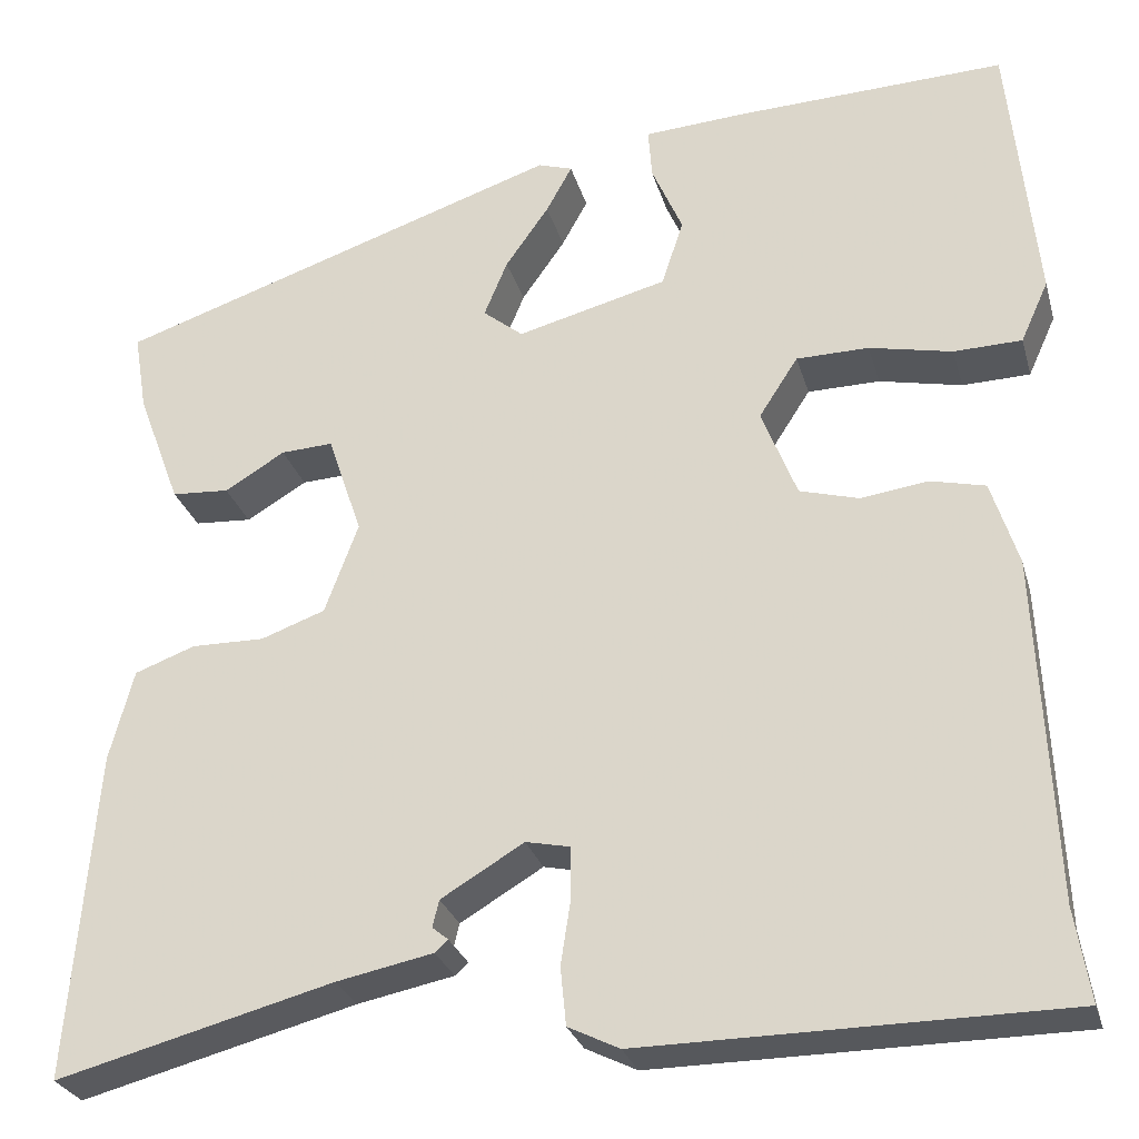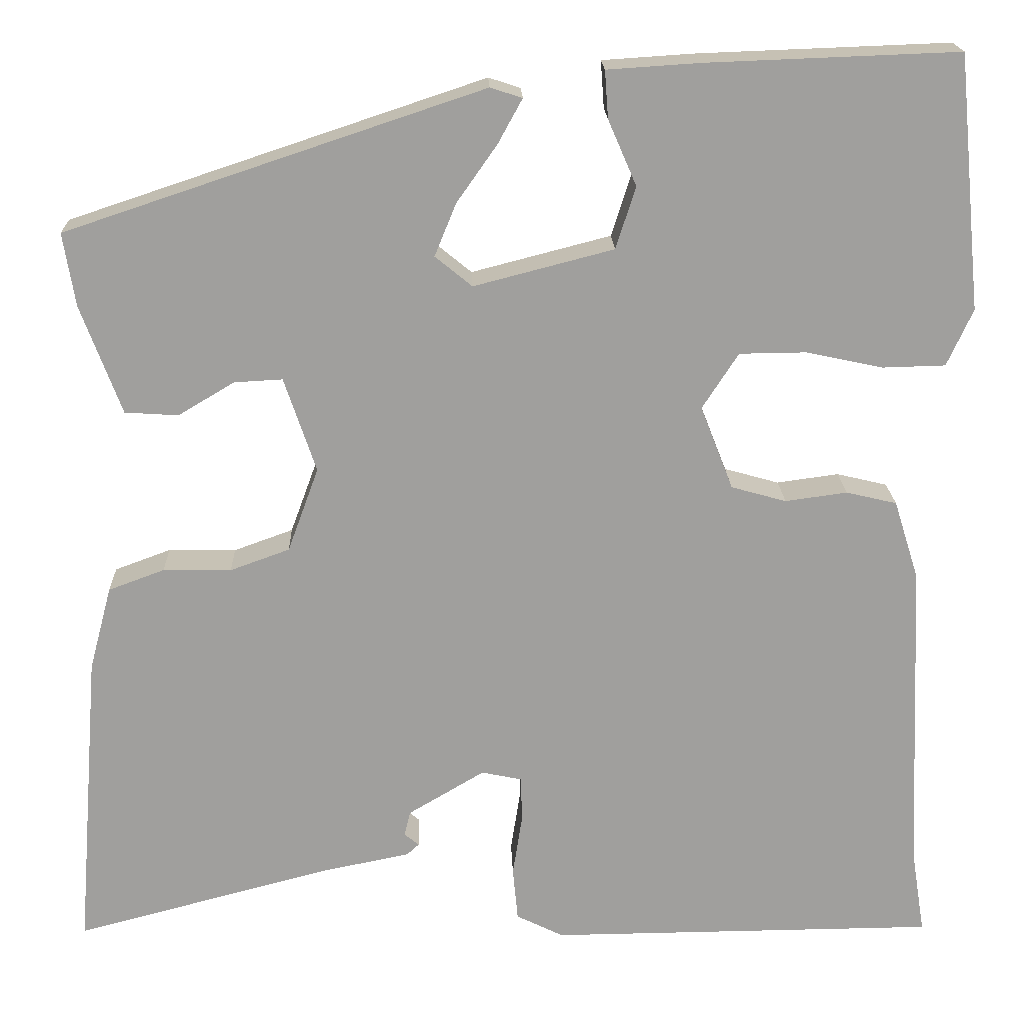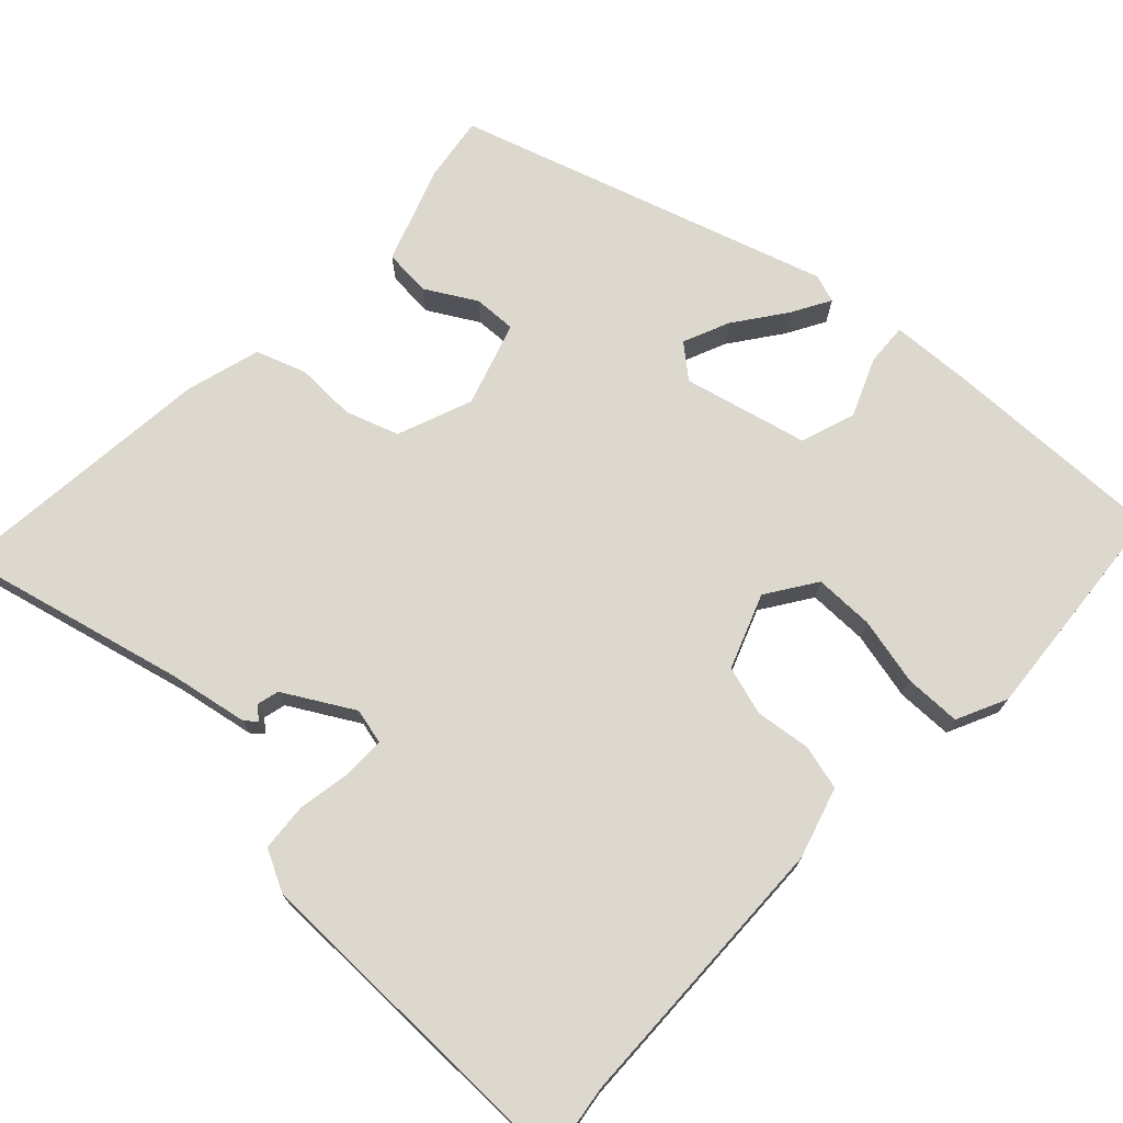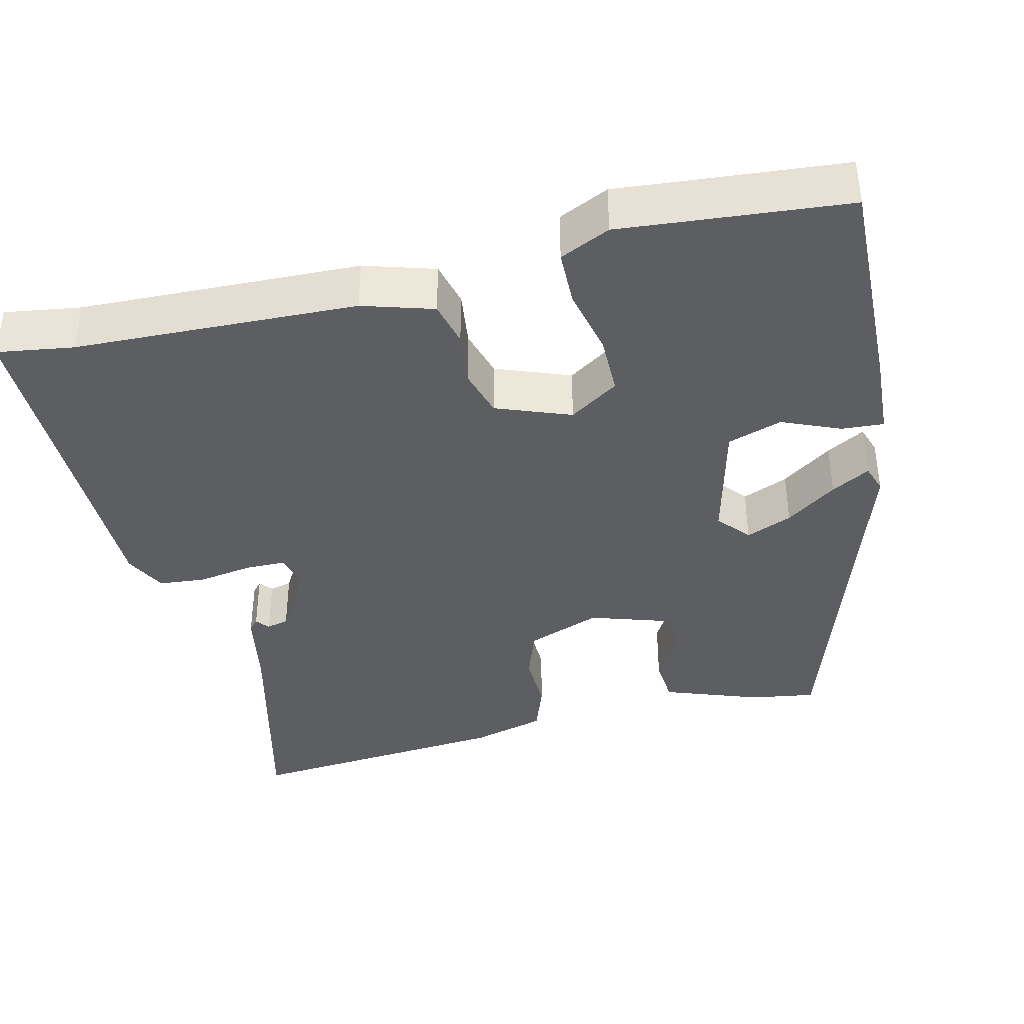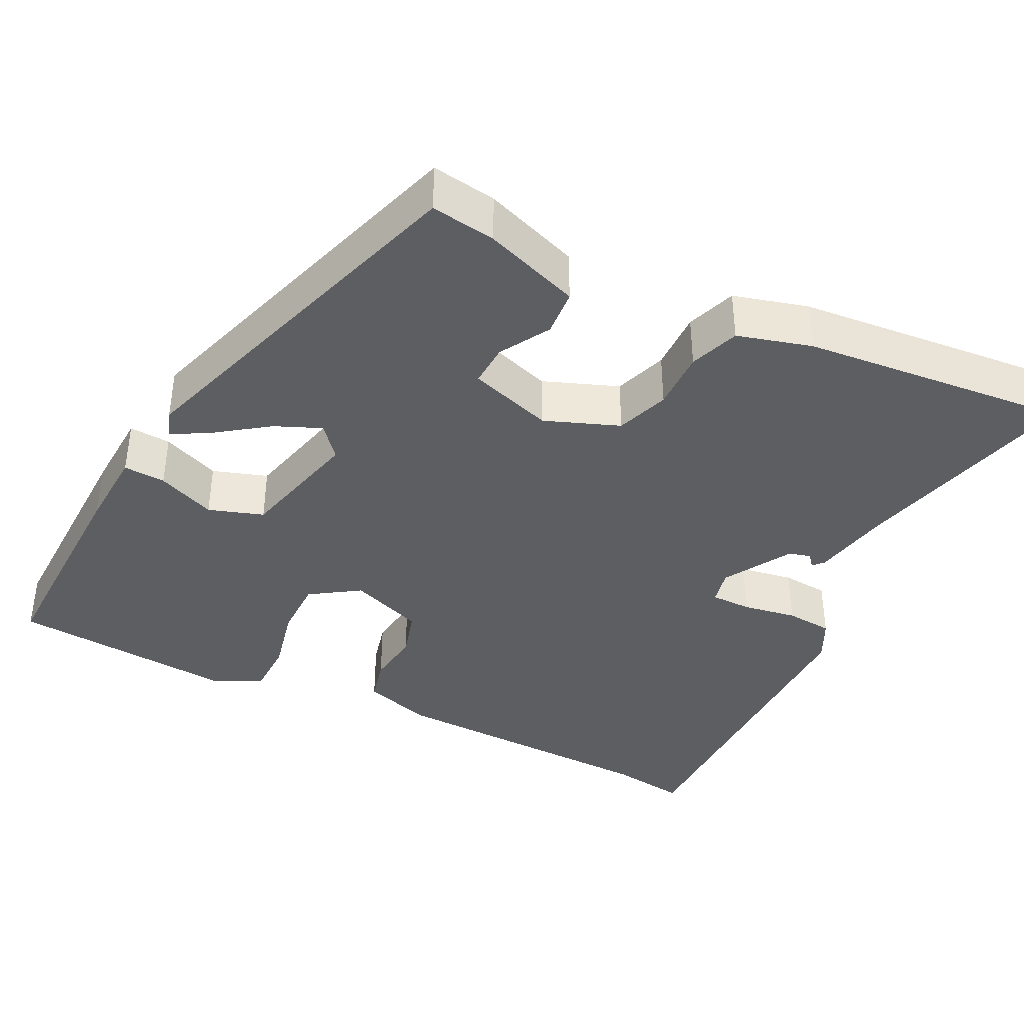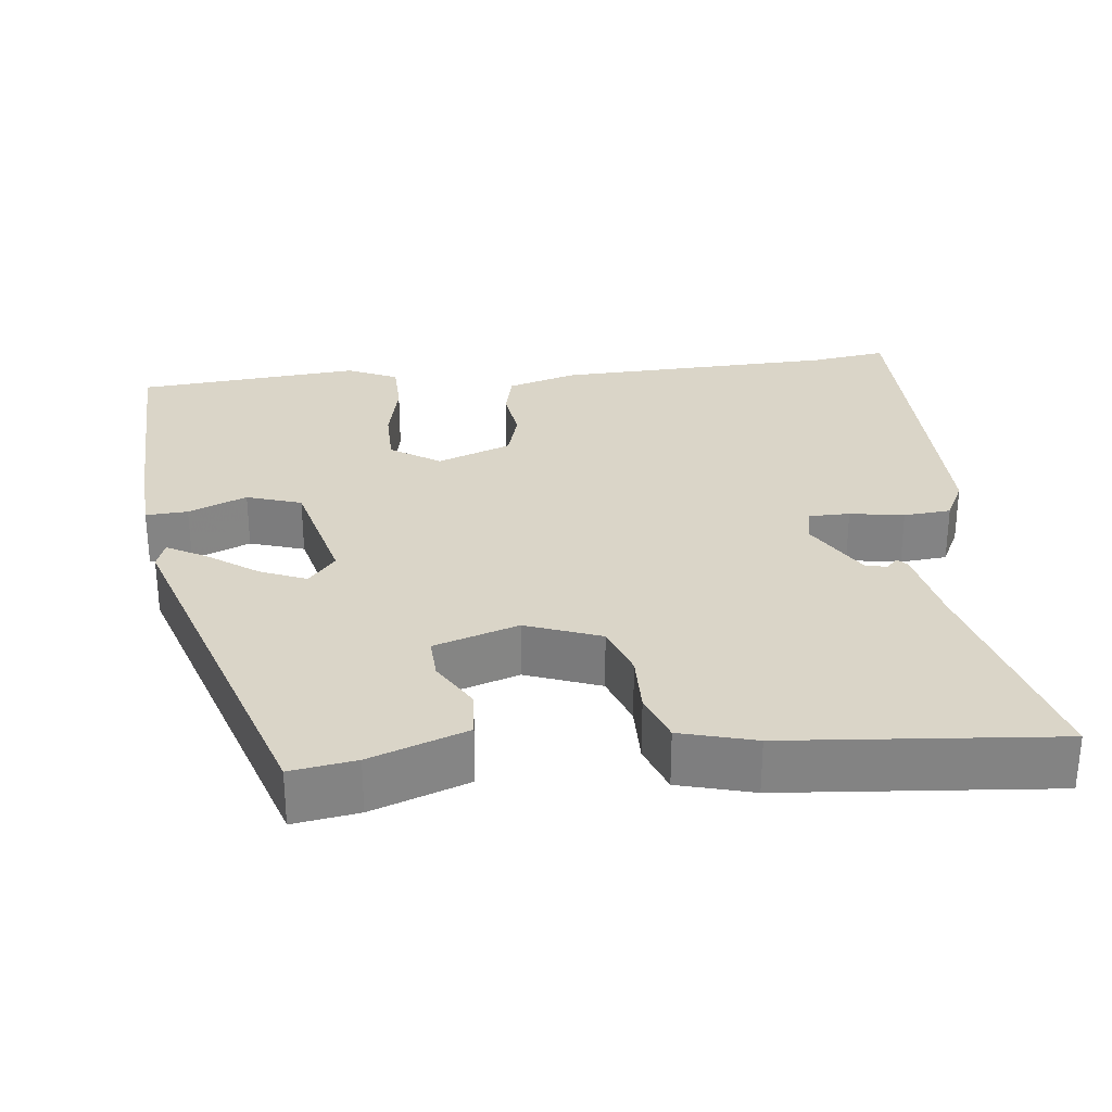
<metadata>
{"format":"obj","ext":"obj","renderer":"f3d","projection":"perspective","resolution":1024,"background":"white","views":[{"elev":-27.8,"azim":-165.1,"up":"+Z"},{"elev":18.9,"azim":178.2,"up":"+Z"},{"elev":72.5,"azim":-135.7,"up":"+Y"},{"elev":-38.8,"azim":-75.9,"up":"+Y"},{"elev":-38.9,"azim":64.2,"up":"+Y"},{"elev":29.1,"azim":84.1,"up":"+Y"}]}
</metadata>
<code>
v 0.515 0.07 0.347
v 0.501 0.07 0.262
v 0.454 0.07 0.136
v 0.392 0.07 0.132
v 0.327 0.07 0.171
v 0.271 0.07 0.174
v 0.234 0.07 0.064
v 0.27 0.07 -0.034
v 0.339 0.07 -0.059
v 0.418 0.07 -0.058
v 0.483 0.07 -0.082
v 0.509 0.07 -0.18
v 0.537 0.07 -0.533
v 0.24 0.07 -0.455
v 0.136 0.07 -0.434
v 0.122 0.07 -0.421
v 0.139 0.07 -0.407
v 0.132 0.07 -0.378
v 0.043 0.07 -0.325
v -0.004 0.07 -0.335
v -0.005 0.07 -0.389
v 0.006 0.07 -0.46
v 0 0.07 -0.522
v -0.055 0.07 -0.549
v -0.507 0.07 -0.545
v -0.491 0.07 -0.445
v -0.475 0.07 -0.076
v -0.446 0.07 0.016
v -0.387 0.07 0.03
v -0.315 0.07 0.02
v -0.251 0.07 0.038
v -0.213 0.07 0.135
v -0.255 0.07 0.2
v -0.333 0.07 0.201
v -0.422 0.07 0.182
v -0.495 0.07 0.184
v -0.525 0.07 0.25
v -0.517 0.07 0.33
v -0.496 0.07 0.545
v -0.203 0.07 0.534
v -0.096 0.07 0.527
v -0.1 0.07 0.472
v -0.133 0.07 0.396
v -0.11 0.07 0.324
v 0.052 0.07 0.282
v 0.095 0.07 0.317
v 0.07 0.07 0.378
v 0.023 0.07 0.445
v -0.005 0.07 0.496
v 0.032 0.07 0.508
v 0.515 0 0.347
v 0.501 0 0.262
v 0.454 0 0.136
v 0.392 0 0.132
v 0.327 0 0.171
v 0.271 0 0.174
v 0.234 0 0.064
v 0.27 0 -0.034
v 0.339 0 -0.059
v 0.418 0 -0.058
v 0.483 0 -0.082
v 0.509 0 -0.18
v 0.537 0 -0.533
v 0.24 0 -0.455
v 0.136 0 -0.434
v 0.122 0 -0.421
v 0.139 0 -0.407
v 0.132 0 -0.378
v 0.043 0 -0.325
v -0.004 0 -0.335
v -0.005 0 -0.389
v 0.006 0 -0.46
v 0 0 -0.522
v -0.055 0 -0.549
v -0.507 0 -0.545
v -0.491 0 -0.445
v -0.475 0 -0.076
v -0.446 0 0.016
v -0.387 0 0.03
v -0.315 0 0.02
v -0.251 0 0.038
v -0.213 0 0.135
v -0.255 0 0.2
v -0.333 0 0.201
v -0.422 0 0.182
v -0.495 0 0.184
v -0.525 0 0.25
v -0.517 0 0.33
v -0.496 0 0.545
v -0.203 0 0.534
v -0.096 0 0.527
v -0.1 0 0.472
v -0.133 0 0.396
v -0.11 0 0.324
v 0.052 0 0.282
v 0.095 0 0.317
v 0.07 0 0.378
v 0.023 0 0.445
v -0.005 0 0.496
v 0.032 0 0.508
f 3 4 5
f 2 3 5
f 1 2 5
f 50 1 5
f 49 50 5
f 48 49 5
f 47 48 5
f 46 47 5 6
f 45 46 6 7
f 44 45 7 8
f 41 42 43
f 40 41 43
f 39 40 43
f 38 39 43
f 38 43 44
f 37 38 44
f 36 37 44
f 35 36 44
f 34 35 44
f 33 34 44
f 32 33 44 8
f 28 29 30
f 27 28 30
f 26 27 30
f 26 30 31
f 25 26 31
f 24 25 31
f 23 24 31
f 22 23 31
f 21 22 31
f 20 21 31 32
f 14 15 16 17
f 14 17 18
f 13 14 18
f 12 13 18
f 11 12 18
f 10 11 18
f 9 10 18
f 32 8 9
f 20 32 9
f 19 20 9
f 9 18 19
f 55 54 53
f 55 53 52
f 55 52 51
f 55 51 100
f 55 100 99
f 55 99 98
f 55 98 97
f 56 55 97 96
f 57 56 96 95
f 58 57 95 94
f 93 92 91
f 93 91 90
f 93 90 89
f 93 89 88
f 94 93 88
f 94 88 87
f 94 87 86
f 94 86 85
f 94 85 84
f 94 84 83
f 58 94 83 82
f 80 79 78
f 80 78 77
f 80 77 76
f 81 80 76
f 81 76 75
f 81 75 74
f 81 74 73
f 81 73 72
f 81 72 71
f 82 81 71 70
f 67 66 65 64
f 68 67 64
f 68 64 63
f 68 63 62
f 68 62 61
f 68 61 60
f 68 60 59
f 59 58 82
f 59 82 70
f 59 70 69
f 69 68 59
f 1 51 52 2
f 2 52 53 3
f 3 53 54 4
f 4 54 55 5
f 5 55 56 6
f 6 56 57 7
f 7 57 58 8
f 8 58 59 9
f 9 59 60 10
f 10 60 61 11
f 11 61 62 12
f 12 62 63 13
f 13 63 64 14
f 14 64 65 15
f 15 65 66 16
f 16 66 67 17
f 17 67 68 18
f 18 68 69 19
f 19 69 70 20
f 20 70 71 21
f 21 71 72 22
f 22 72 73 23
f 23 73 74 24
f 24 74 75 25
f 25 75 76 26
f 26 76 77 27
f 27 77 78 28
f 28 78 79 29
f 29 79 80 30
f 30 80 81 31
f 31 81 82 32
f 32 82 83 33
f 33 83 84 34
f 34 84 85 35
f 35 85 86 36
f 36 86 87 37
f 37 87 88 38
f 38 88 89 39
f 39 89 90 40
f 40 90 91 41
f 41 91 92 42
f 42 92 93 43
f 43 93 94 44
f 44 94 95 45
f 45 95 96 46
f 46 96 97 47
f 47 97 98 48
f 48 98 99 49
f 49 99 100 50
f 50 100 51 1

</code>
